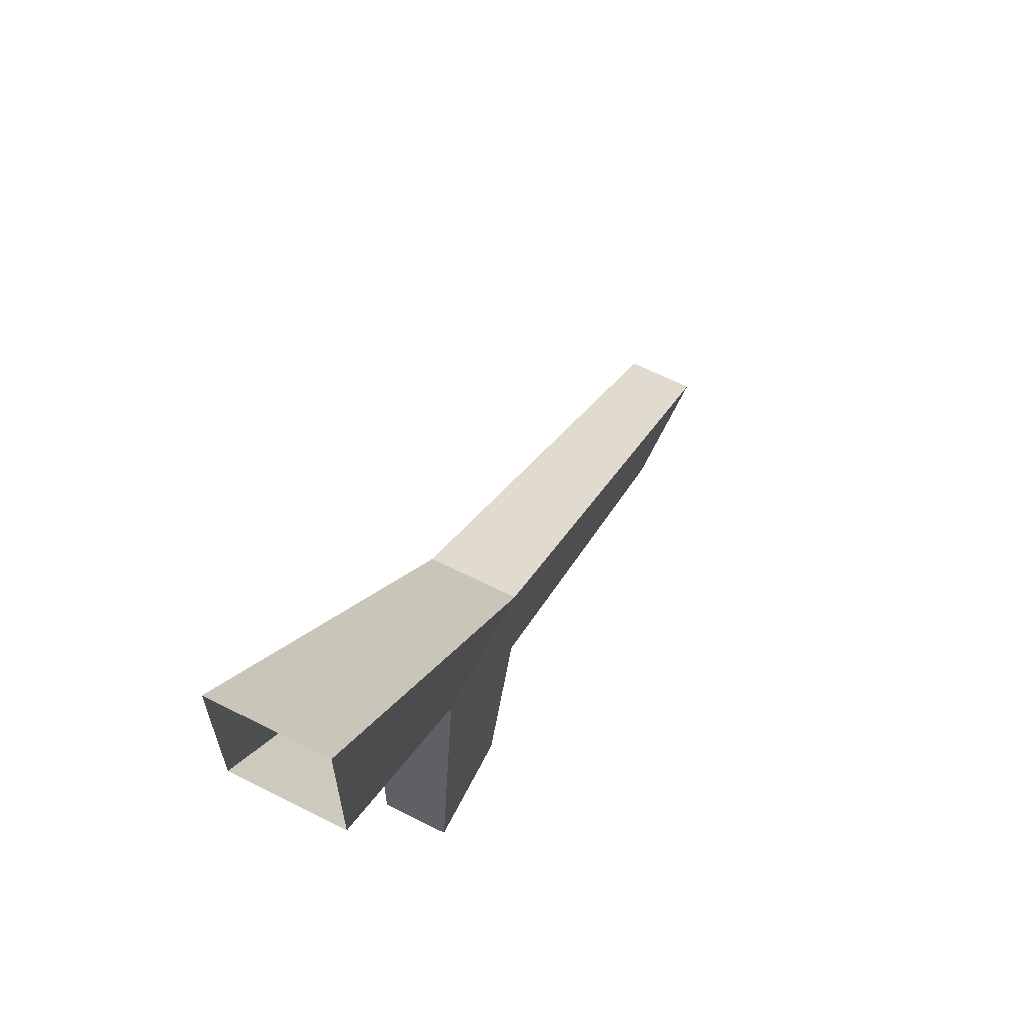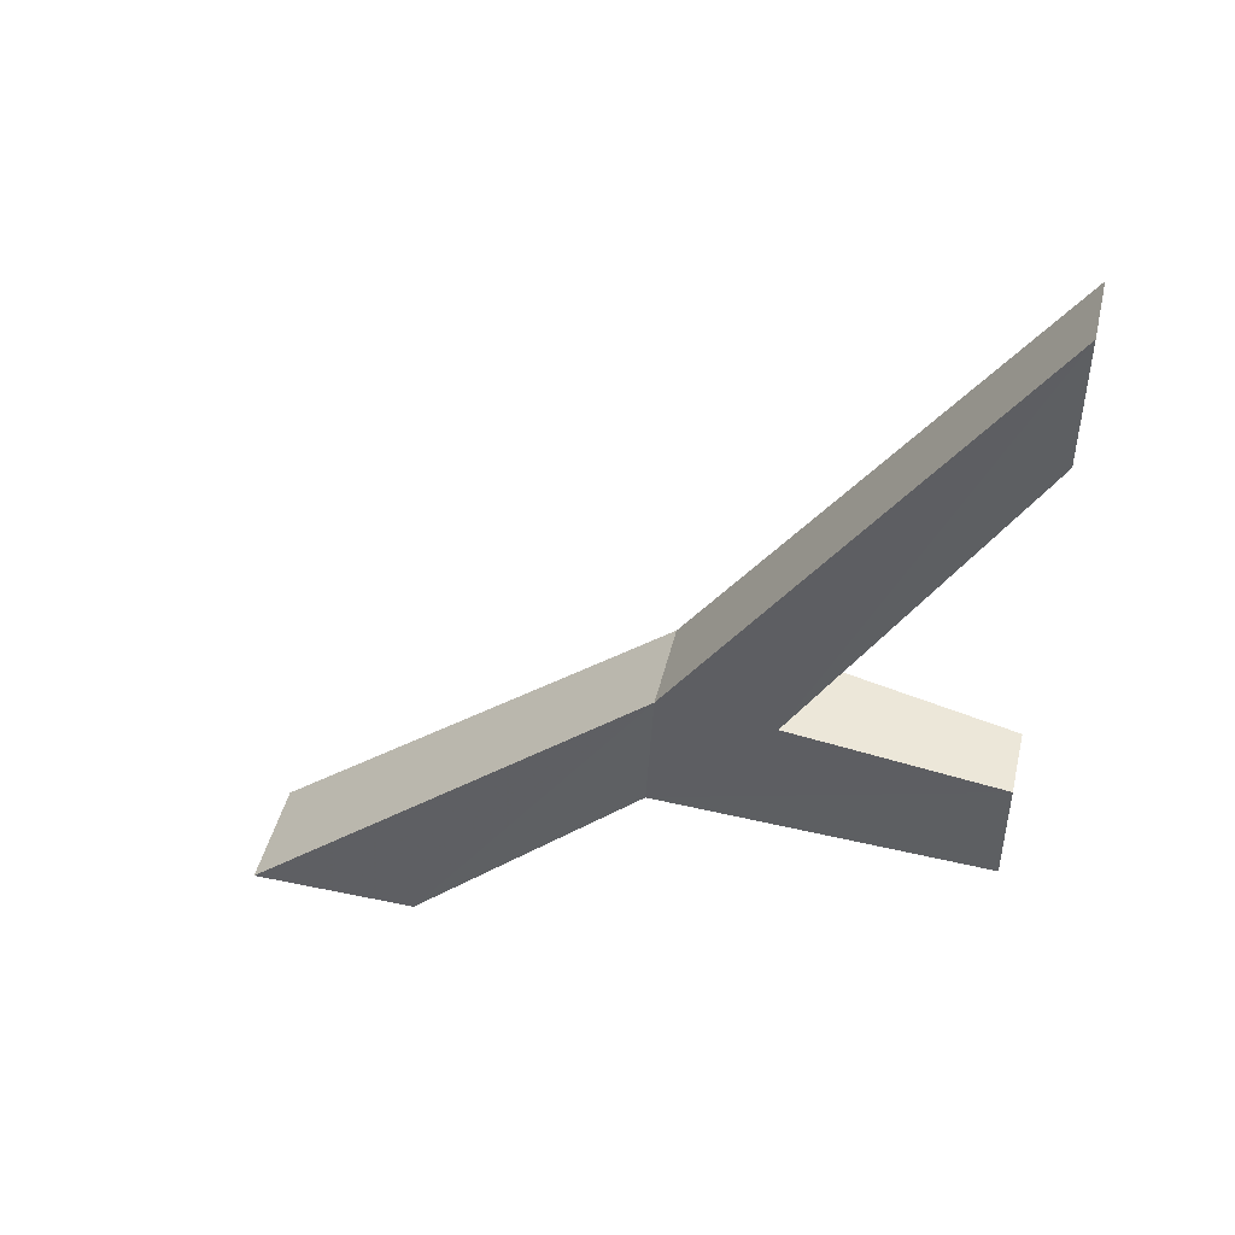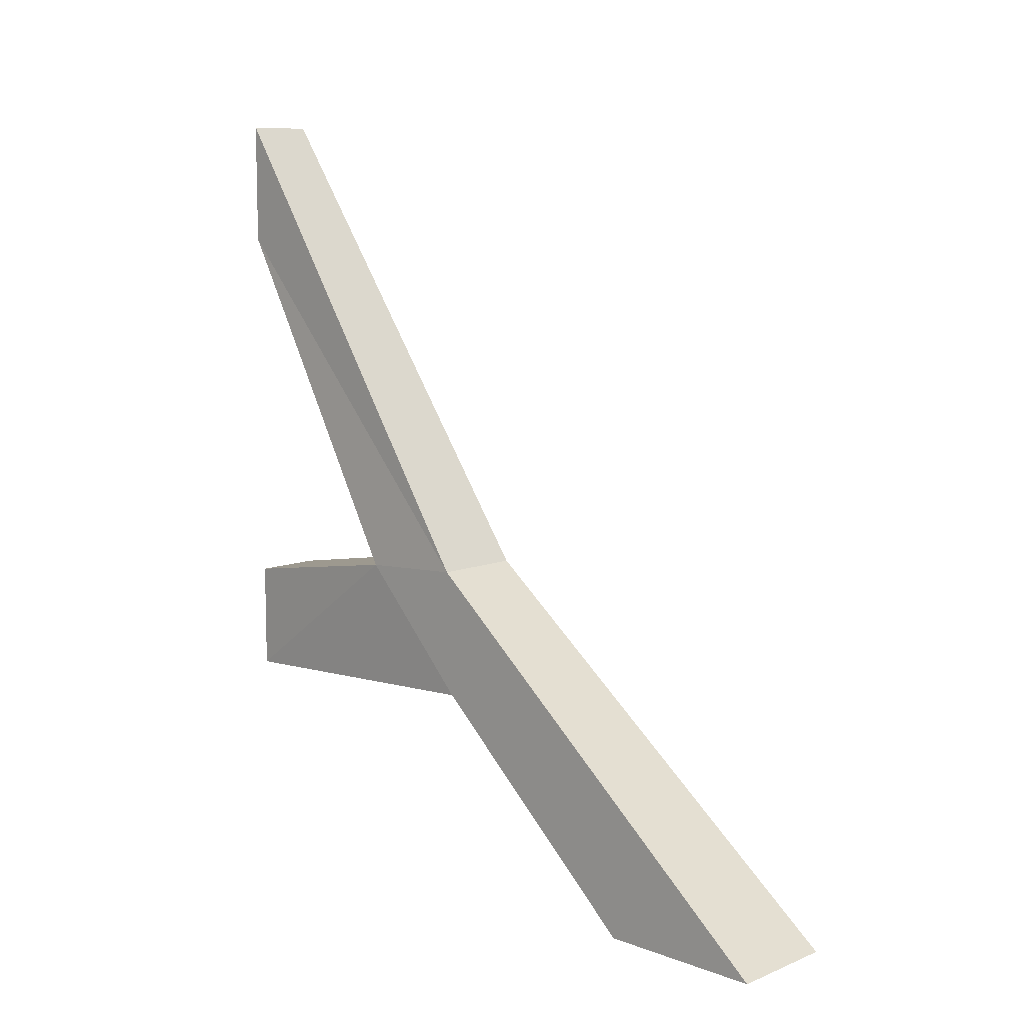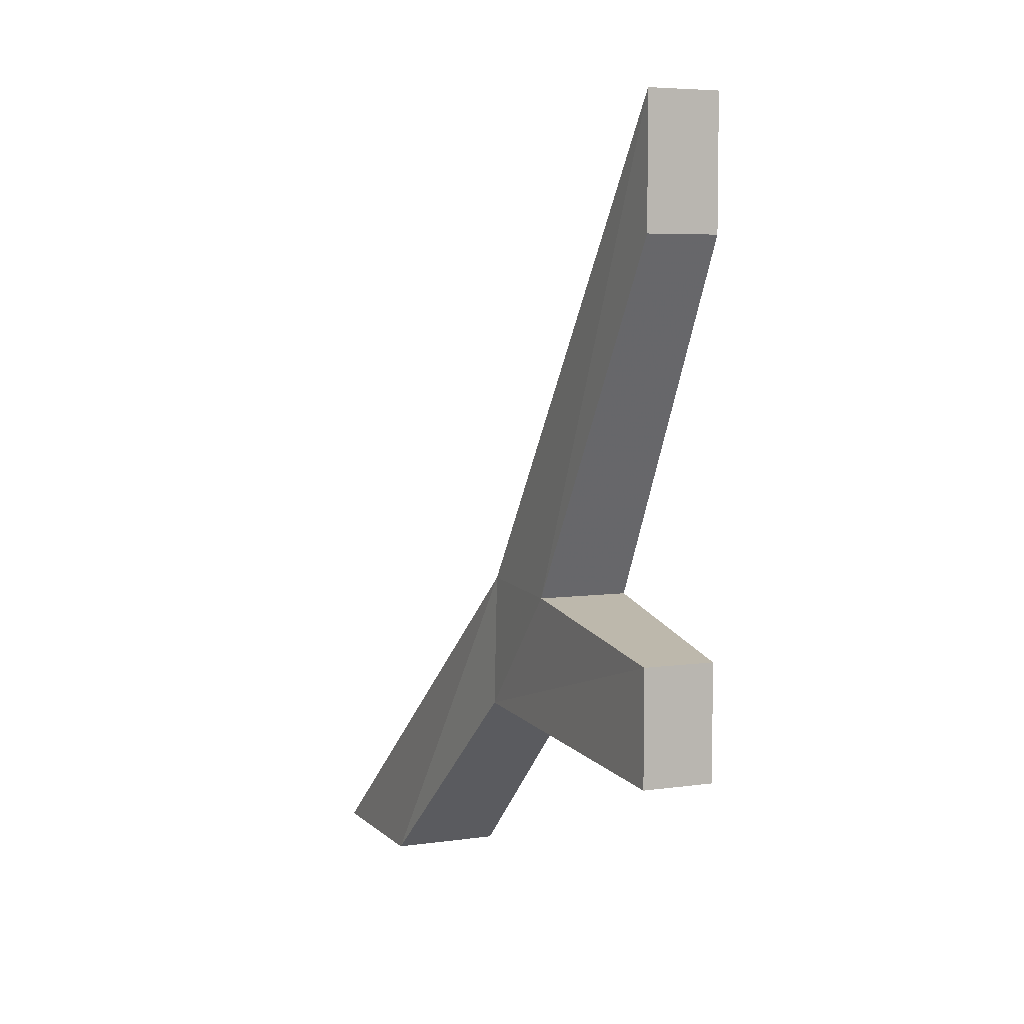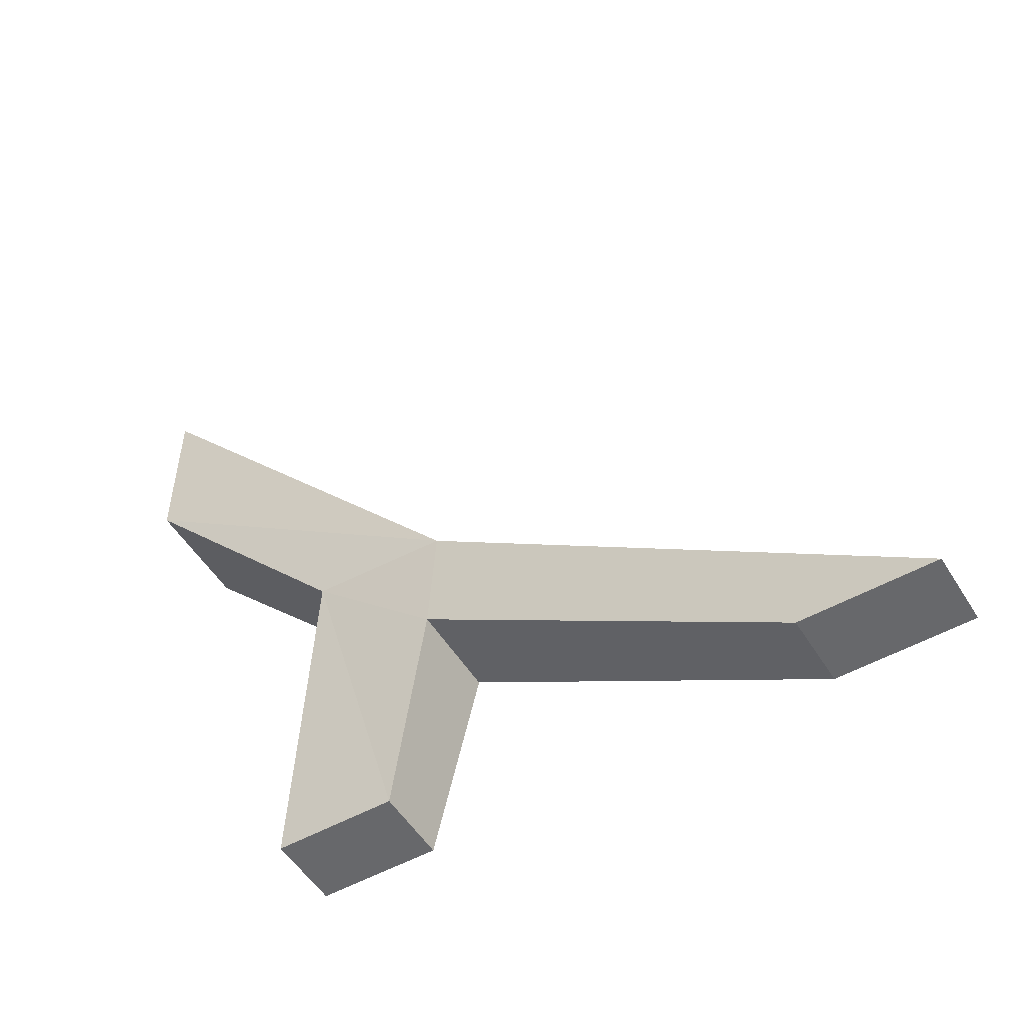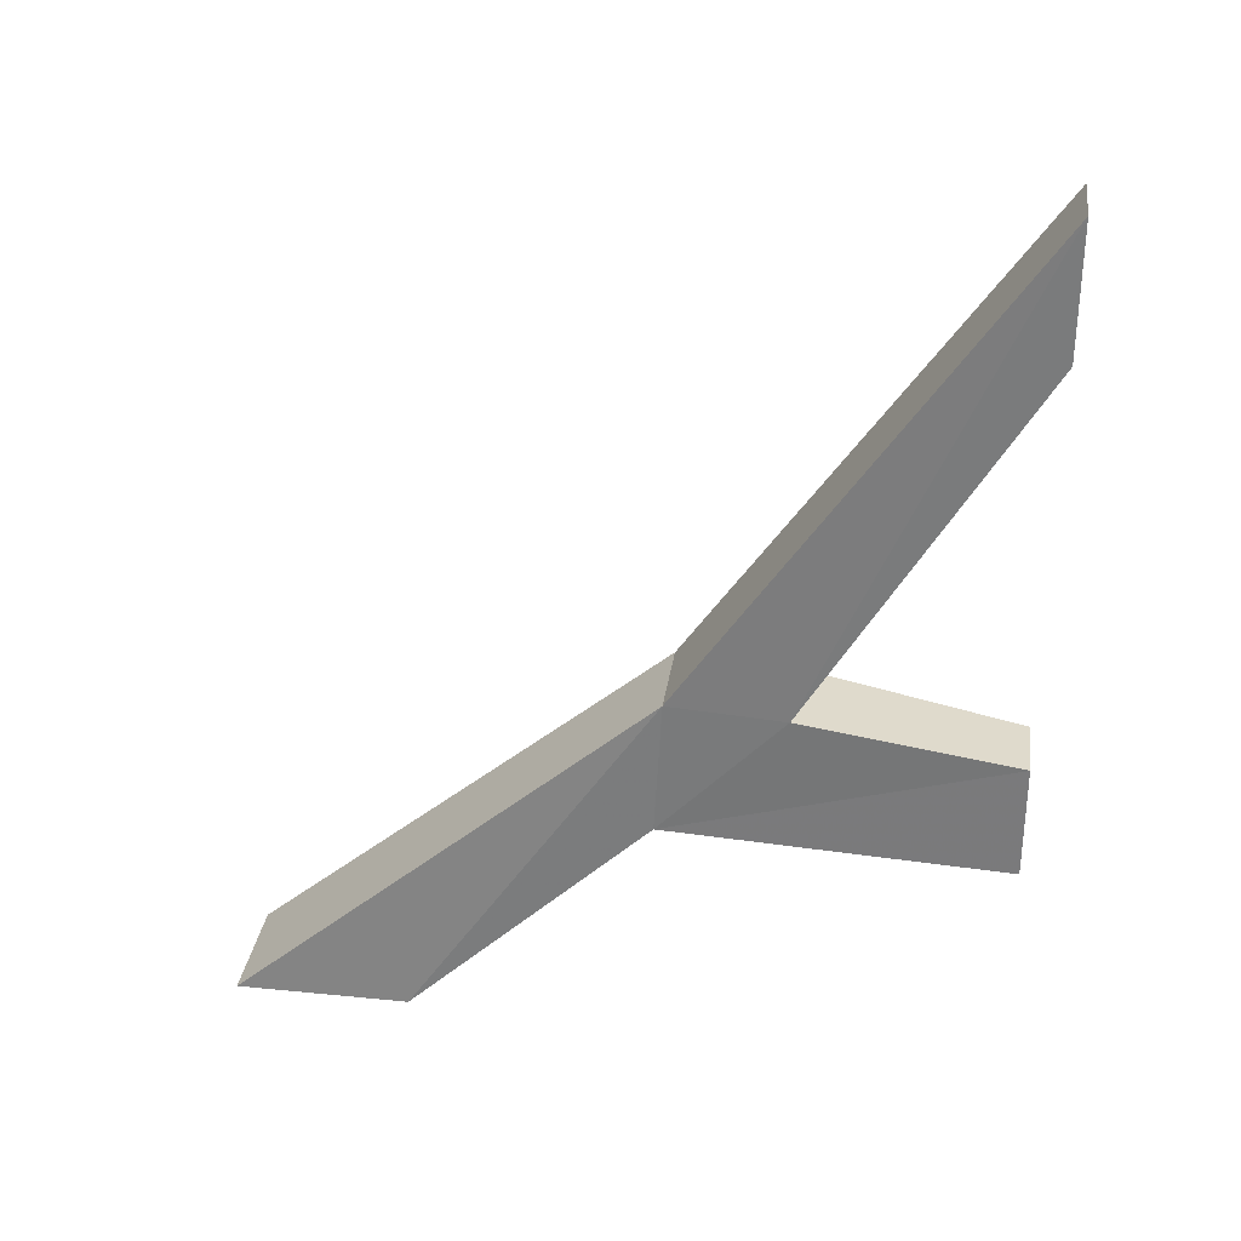
<metadata>
{"format":"obj","ext":"obj","renderer":"f3d","projection":"perspective","resolution":1024,"background":"white","views":[{"elev":63.5,"azim":-153.0,"up":"+Y"},{"elev":45.9,"azim":-76.5,"up":"+Z"},{"elev":9.5,"azim":133.9,"up":"+Z"},{"elev":5.8,"azim":-23.3,"up":"+Z"},{"elev":-52.5,"azim":-58.9,"up":"+Y"},{"elev":30.8,"azim":-81.9,"up":"+Z"}]}
</metadata>
<code>
v -0.0625 -1.25 -0.5
v -0.03906 -1.508 -0.2656
v -0.03906 -1.516 -0.1172
v -0.0625 -1.062 -0.5
v 0.0625 -1.516 -0.1172
v 0.0625 -1.062 -0.5
v 0.0625 -1.508 -0.2656
v 0.0625 -1.25 -0.5
v -0.03125 -1.875 0.4062
v 0.04688 -1.875 0.4062
v 0.04688 -1.875 0.2656
v 0.0625 -1.641 -0.125
v 0.04688 -1.875 -0.2891
v -0.03125 -1.875 -0.2891
v -0.03125 -1.875 -0.1641
v -0.03906 -1.641 -0.125
v -0.03125 -1.875 0.2656
v 0.04688 -1.875 -0.1641
f 1 2 3
f 1 3 4
f 4 3 5
f 4 5 6
f 6 5 7
f 6 7 8
f 8 7 2
f 8 2 1
f 5 3 9
f 5 9 10
f 5 10 11
f 5 11 12
f 5 12 7
f 7 12 13
f 7 13 14
f 7 14 2
f 2 14 15
f 2 15 16
f 2 16 3
f 3 16 9
f 9 16 17
f 11 17 16
f 11 16 12
f 12 16 15
f 12 15 18
f 12 18 13
f 9 17 11
f 9 11 10
f 13 18 15
f 13 15 14

</code>
